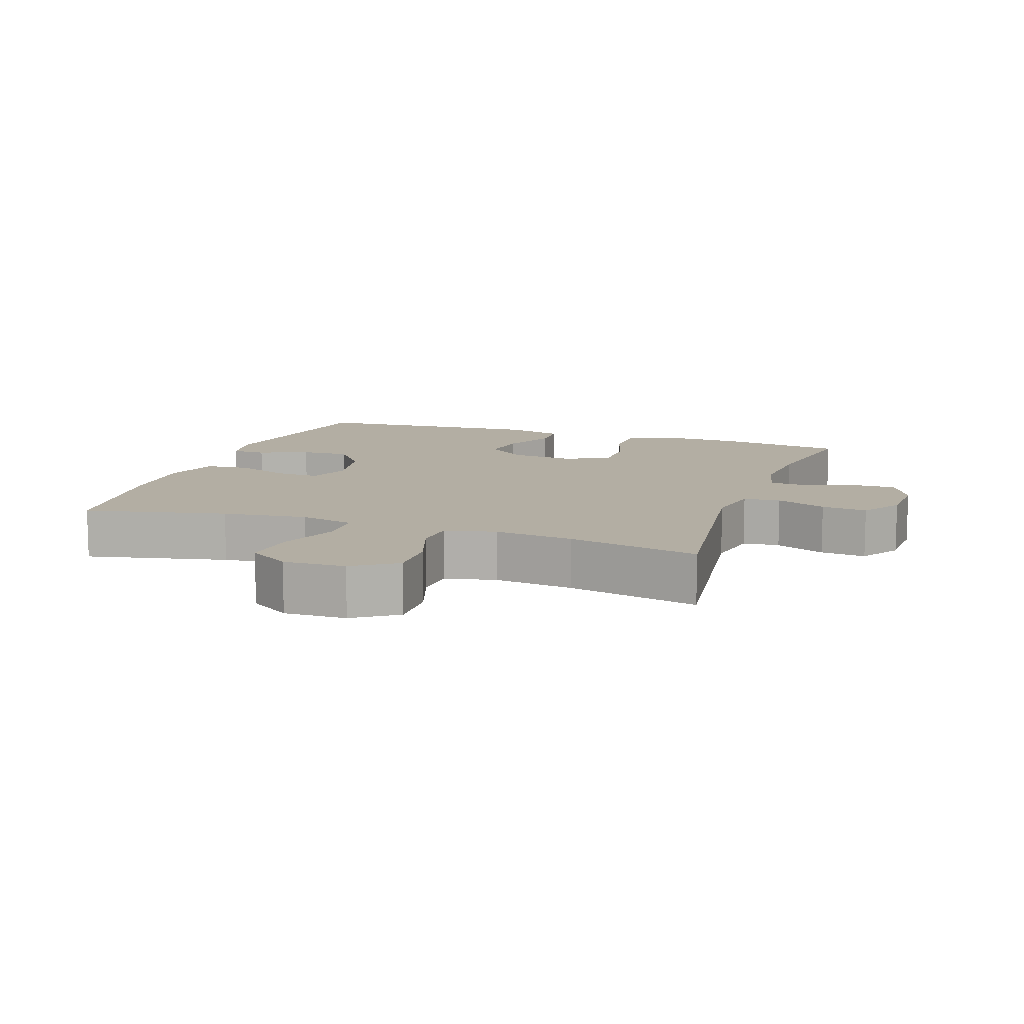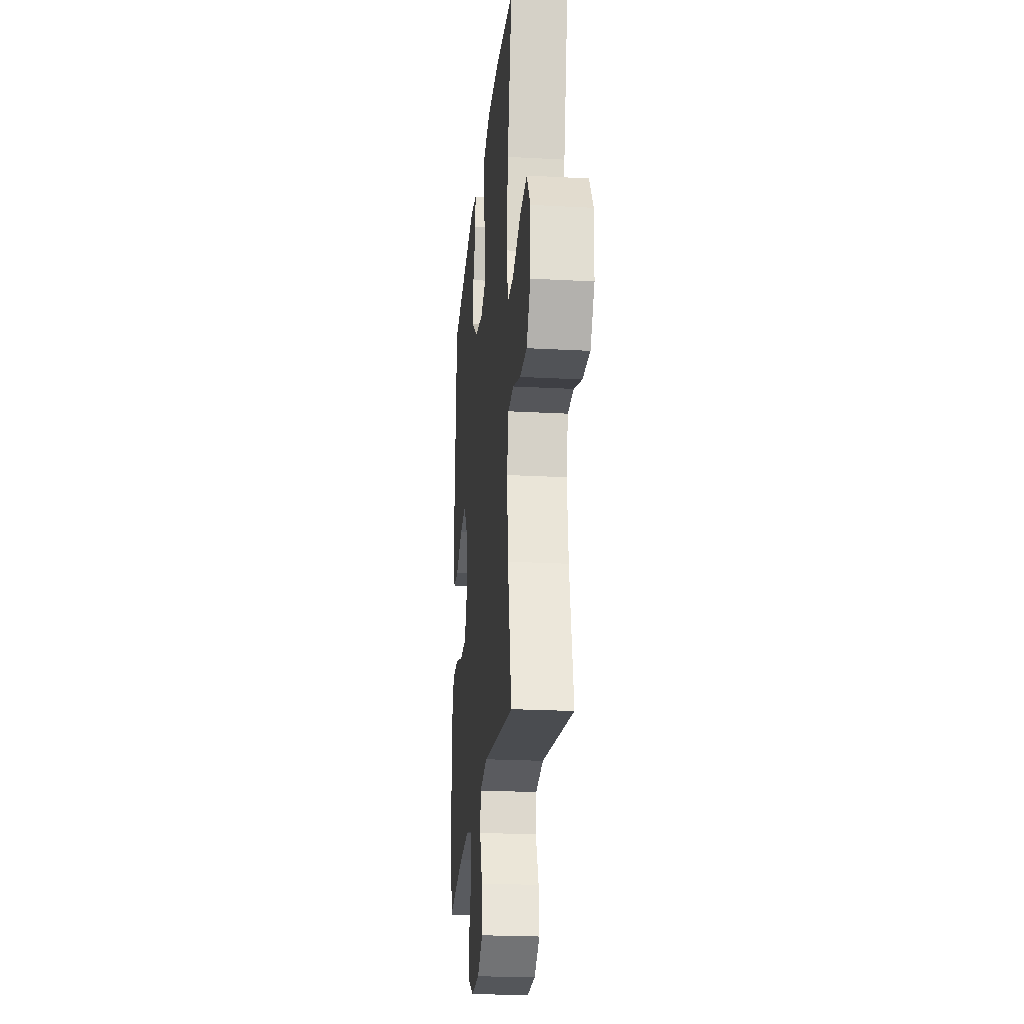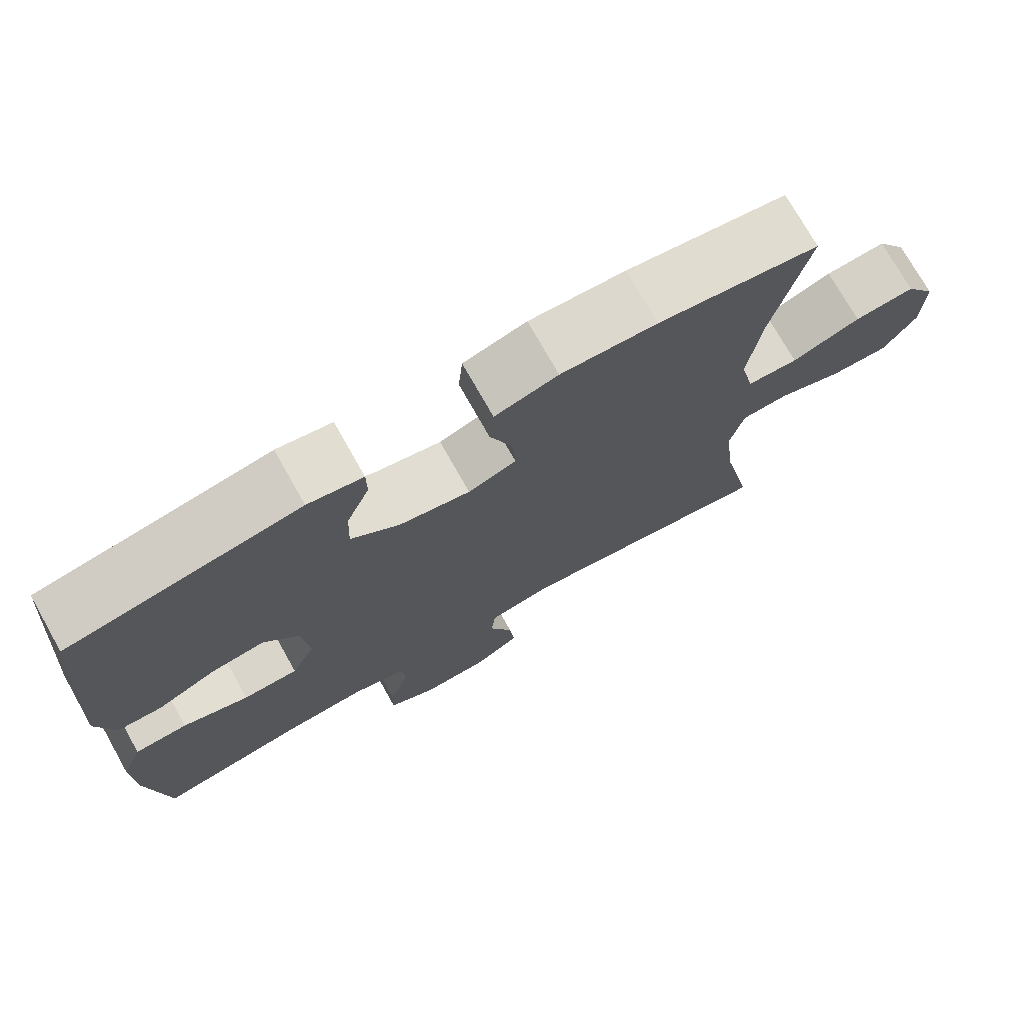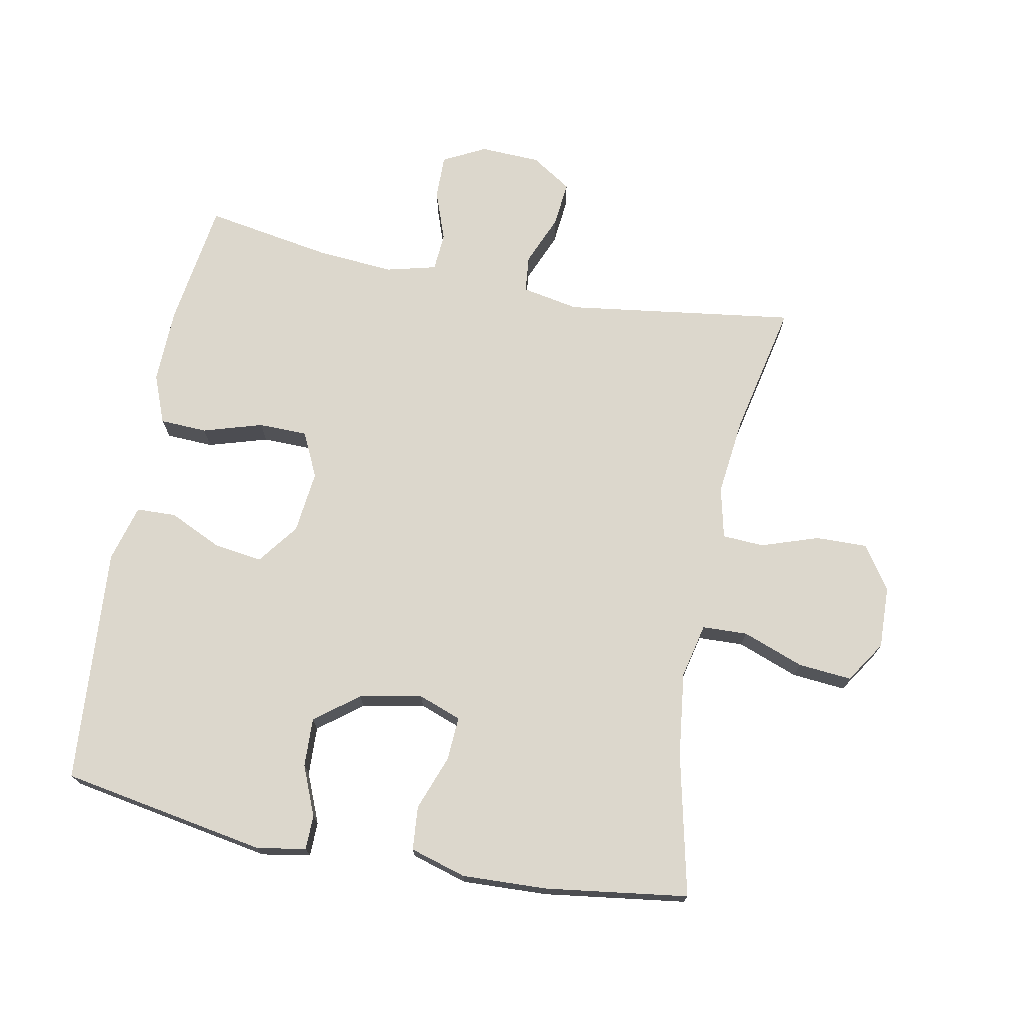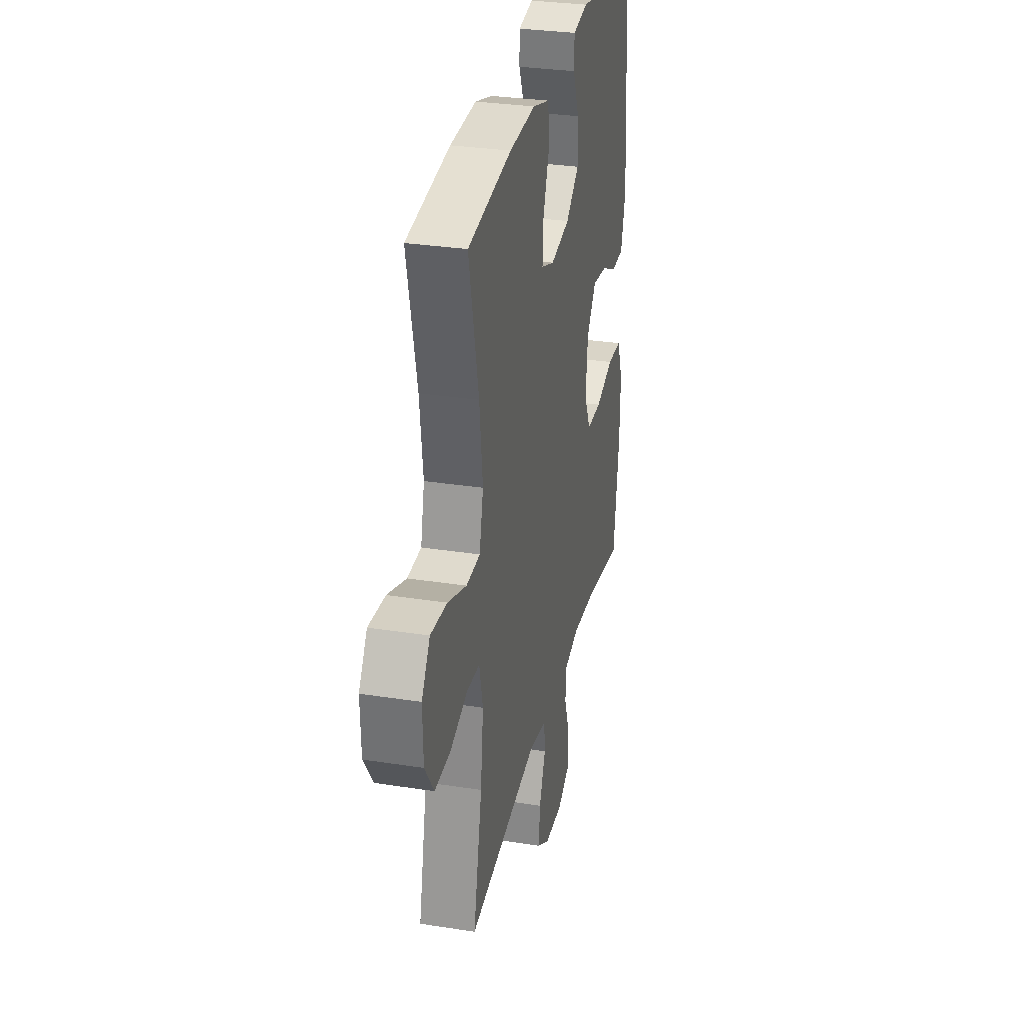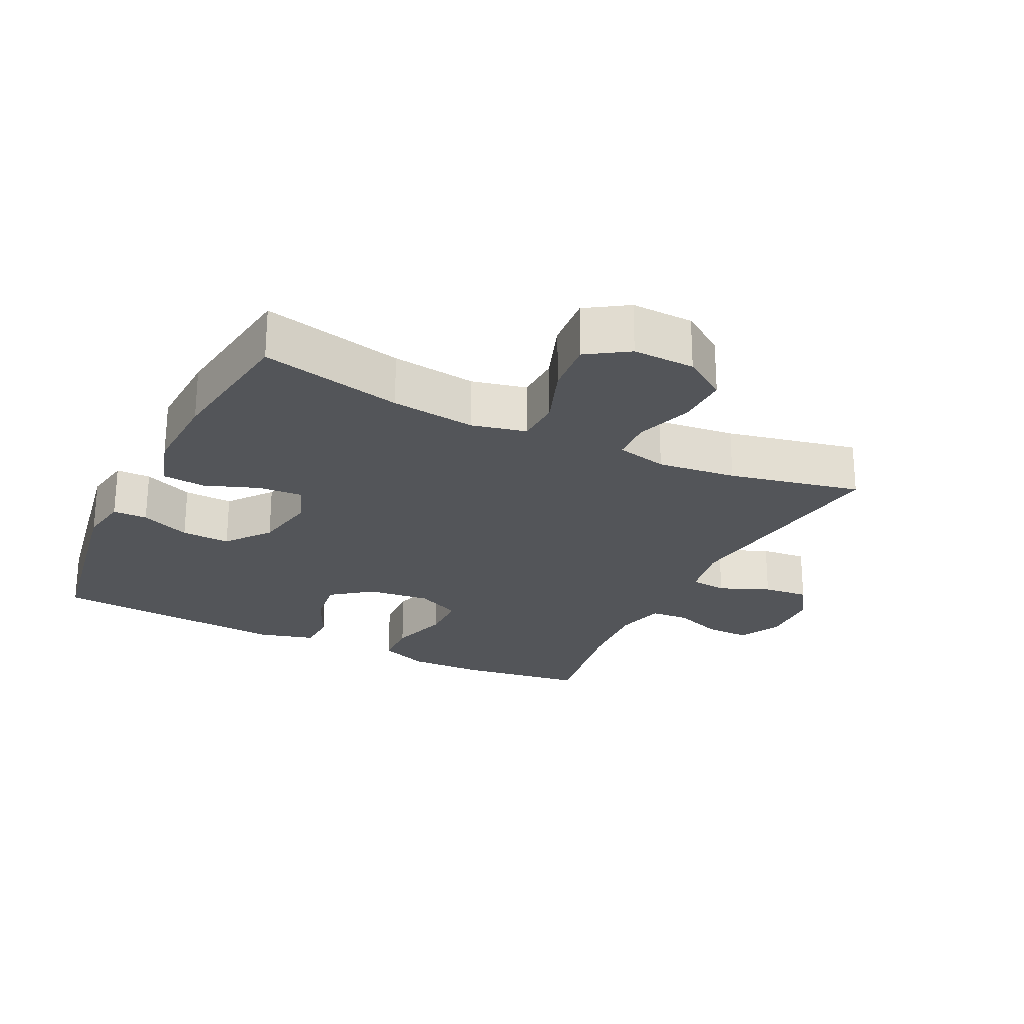
<metadata>
{"format":"obj","ext":"obj","renderer":"f3d","projection":"perspective","resolution":1024,"background":"white","views":[{"elev":11.0,"azim":109.3,"up":"+Y"},{"elev":-23.0,"azim":84.7,"up":"+Z"},{"elev":74.0,"azim":-29.4,"up":"+Z"},{"elev":72.9,"azim":11.0,"up":"+Y"},{"elev":30.7,"azim":102.7,"up":"+Z"},{"elev":-24.5,"azim":63.9,"up":"+Y"}]}
</metadata>
<code>
o path1510_path1510.001
v 0.433 0.0375 -0.2768
v 0.4192 0.0375 -0.1546
v 0.4377 0.0375 -0.07526
v 0.5023 0.0375 -0.07185
v 0.5906 0.0375 -0.1018
v 0.6708 0.0375 -0.1037
v 0.7163 0.0375 -0.03631
v 0.7195 0.0375 0.0599
v 0.6776 0.0375 0.1242
v 0.5945 0.0375 0.117
v 0.4998 0.0375 0.08212
v 0.4299 0.0375 0.08464
v 0.4106 0.0375 0.1694
v 0.427 0.0375 0.3005
v 0.4764 0.0375 0.5203
v 0.2555 0.0375 0.5509
v 0.1231 0.0375 0.5564
v 0.03612 0.0375 0.5308
v 0.03032 0.0375 0.4631
v 0.06152 0.0375 0.3781
v 0.06556 0.0375 0.3101
v -0.000877 0.0375 0.286
v -0.09799 0.0375 0.3045
v -0.1652 0.0375 0.357
v -0.1622 0.0375 0.4325
v -0.1303 0.0375 0.5092
v -0.1309 0.0375 0.5626
v -0.2068 0.0375 0.5757
v -0.5255 0.0375 0.5203
v -0.553 0.0375 0.1536
v -0.529 0.0375 0.06532
v -0.4674 0.0375 0.06321
v -0.3863 0.0375 0.1009
v -0.3109 0.0375 0.1111
v -0.2632 0.0375 0.04791
v -0.2526 0.0375 -0.04901
v -0.2856 0.0375 -0.1185
v -0.3617 0.0375 -0.1194
v -0.4535 0.0375 -0.09149
v -0.5266 0.0375 -0.09446
v -0.5561 0.0375 -0.1699
v -0.5533 0.0375 -0.2863
v -0.5255 0.0375 -0.4814
v -0.3277 0.0375 -0.4481
v -0.2094 0.0375 -0.4393
v -0.1323 0.0375 -0.4587
v -0.1283 0.0375 -0.5177
v -0.1563 0.0375 -0.5955
v -0.1572 0.0375 -0.6632
v -0.09164 0.0375 -0.6972
v 0.001591 0.0375 -0.6935
v 0.06387 0.0375 -0.6535
v 0.05705 0.0375 -0.5829
v 0.02464 0.0375 -0.5052
v 0.03055 0.0375 -0.4481
v 0.1187 0.0375 -0.4316
v 0.4764 0.0375 -0.4814
v 0.433 -0.0375 -0.2768
v 0.4192 -0.0375 -0.1546
v 0.4377 -0.0375 -0.07526
v 0.5023 -0.0375 -0.07185
v 0.5906 -0.0375 -0.1018
v 0.6708 -0.0375 -0.1037
v 0.7163 -0.0375 -0.03631
v 0.7195 -0.0375 0.0599
v 0.6776 -0.0375 0.1242
v 0.5945 -0.0375 0.117
v 0.4998 -0.0375 0.08212
v 0.4299 -0.0375 0.08464
v 0.4106 -0.0375 0.1694
v 0.427 -0.0375 0.3005
v 0.4764 -0.0375 0.5203
v 0.2555 -0.0375 0.5509
v 0.1231 -0.0375 0.5564
v 0.03612 -0.0375 0.5308
v 0.03032 -0.0375 0.4631
v 0.06152 -0.0375 0.3781
v 0.06556 -0.0375 0.3101
v -0.000877 -0.0375 0.286
v -0.09799 -0.0375 0.3045
v -0.1652 -0.0375 0.357
v -0.1622 -0.0375 0.4325
v -0.1303 -0.0375 0.5092
v -0.1309 -0.0375 0.5626
v -0.2068 -0.0375 0.5757
v -0.5255 -0.0375 0.5203
v -0.553 -0.0375 0.1536
v -0.529 -0.0375 0.06532
v -0.4674 -0.0375 0.06321
v -0.3863 -0.0375 0.1009
v -0.3109 -0.0375 0.1111
v -0.2632 -0.0375 0.04791
v -0.2526 -0.0375 -0.04901
v -0.2856 -0.0375 -0.1185
v -0.3617 -0.0375 -0.1194
v -0.4535 -0.0375 -0.09149
v -0.5266 -0.0375 -0.09446
v -0.5561 -0.0375 -0.1699
v -0.5533 -0.0375 -0.2863
v -0.5255 -0.0375 -0.4814
v -0.3277 -0.0375 -0.4481
v -0.2094 -0.0375 -0.4393
v -0.1323 -0.0375 -0.4587
v -0.1283 -0.0375 -0.5177
v -0.1563 -0.0375 -0.5955
v -0.1572 -0.0375 -0.6632
v -0.09164 -0.0375 -0.6972
v 0.001591 -0.0375 -0.6935
v 0.06387 -0.0375 -0.6535
v 0.05705 -0.0375 -0.5829
v 0.02464 -0.0375 -0.5052
v 0.03055 -0.0375 -0.4481
v 0.1187 -0.0375 -0.4316
v 0.4764 -0.0375 -0.4814
v -0.1572 0.0375 -0.6632
v -0.1572 0.0375 -0.6632
v -0.09164 0.0375 -0.6972
v 0.001591 0.0375 -0.6935
v 0.06387 0.0375 -0.6535
v 0.06387 0.0375 -0.6535
v -0.1563 0.0375 -0.5955
v 0.05705 0.0375 -0.5829
v -0.1283 0.0375 -0.5177
v 0.02464 0.0375 -0.5052
v -0.1323 0.0375 -0.4587
v -0.1323 0.0375 -0.4587
v 0.03055 0.0375 -0.4481
v 0.03055 0.0375 -0.4481
v -0.5255 0.0375 -0.4814
v -0.5255 0.0375 -0.4814
v -0.3277 0.0375 -0.4481
v -0.2094 0.0375 -0.4393
v 0.1187 0.0375 -0.4316
v 0.4764 0.0375 -0.4814
v 0.4764 0.0375 -0.4814
v -0.5533 0.0375 -0.2863
v 0.433 0.0375 -0.2768
v -0.5561 0.0375 -0.1699
v 0.4192 0.0375 -0.1546
v -0.5266 0.0375 -0.09446
v -0.5266 0.0375 -0.09446
v -0.2856 0.0375 -0.1185
v -0.2856 0.0375 -0.1185
v -0.3617 0.0375 -0.1194
v 0.4377 0.0375 -0.07526
v 0.4377 0.0375 -0.07526
v -0.4535 0.0375 -0.09149
v -0.2526 0.0375 -0.04901
v 0.5906 0.0375 -0.1018
v 0.6708 0.0375 -0.1037
v 0.7163 0.0375 -0.03631
v 0.5023 0.0375 -0.07185
v -0.2632 0.0375 0.04791
v 0.7195 0.0375 0.0599
v -0.3109 0.0375 0.1111
v -0.3109 0.0375 0.1111
v 0.6776 0.0375 0.1242
v 0.6776 0.0375 0.1242
v -0.529 0.0375 0.06532
v -0.529 0.0375 0.06532
v -0.4674 0.0375 0.06321
v -0.3863 0.0375 0.1009
v -0.553 0.0375 0.1536
v 0.4998 0.0375 0.08212
v 0.4299 0.0375 0.08464
v 0.4299 0.0375 0.08464
v 0.5945 0.0375 0.117
v 0.4106 0.0375 0.1694
v 0.427 0.0375 0.3005
v -0.000877 0.0375 0.286
v -0.09799 0.0375 0.3045
v 0.06556 0.0375 0.3101
v 0.06556 0.0375 0.3101
v -0.1652 0.0375 0.357
v 0.06152 0.0375 0.3781
v -0.1622 0.0375 0.4325
v 0.03032 0.0375 0.4631
v -0.5255 0.0375 0.5203
v -0.5255 0.0375 0.5203
v -0.1303 0.0375 0.5092
v 0.03612 0.0375 0.5308
v 0.03612 0.0375 0.5308
v 0.4764 0.0375 0.5203
v 0.4764 0.0375 0.5203
v -0.1309 0.0375 0.5626
v -0.1309 0.0375 0.5626
v 0.1231 0.0375 0.5564
v 0.2555 0.0375 0.5509
v -0.2068 0.0375 0.5757
v -0.1572 -0.0375 -0.6632
v -0.1572 -0.0375 -0.6632
v -0.09164 -0.0375 -0.6972
v 0.001591 -0.0375 -0.6935
v 0.06387 -0.0375 -0.6535
v 0.06387 -0.0375 -0.6535
v -0.1563 -0.0375 -0.5955
v 0.05705 -0.0375 -0.5829
v -0.1283 -0.0375 -0.5177
v 0.02464 -0.0375 -0.5052
v -0.1323 -0.0375 -0.4587
v -0.1323 -0.0375 -0.4587
v 0.03055 -0.0375 -0.4481
v 0.03055 -0.0375 -0.4481
v -0.5255 -0.0375 -0.4814
v -0.5255 -0.0375 -0.4814
v -0.3277 -0.0375 -0.4481
v -0.2094 -0.0375 -0.4393
v 0.1187 -0.0375 -0.4316
v 0.4764 -0.0375 -0.4814
v 0.4764 -0.0375 -0.4814
v -0.5533 -0.0375 -0.2863
v 0.433 -0.0375 -0.2768
v -0.5561 -0.0375 -0.1699
v 0.4192 -0.0375 -0.1546
v -0.5266 -0.0375 -0.09446
v -0.5266 -0.0375 -0.09446
v -0.2856 -0.0375 -0.1185
v -0.2856 -0.0375 -0.1185
v -0.3617 -0.0375 -0.1194
v 0.4377 -0.0375 -0.07526
v 0.4377 -0.0375 -0.07526
v -0.4535 -0.0375 -0.09149
v -0.2526 -0.0375 -0.04901
v 0.5906 -0.0375 -0.1018
v 0.6708 -0.0375 -0.1037
v 0.7163 -0.0375 -0.03631
v 0.5023 -0.0375 -0.07185
v -0.2632 -0.0375 0.04791
v 0.7195 -0.0375 0.0599
v -0.3109 -0.0375 0.1111
v -0.3109 -0.0375 0.1111
v 0.6776 -0.0375 0.1242
v 0.6776 -0.0375 0.1242
v -0.529 -0.0375 0.06532
v -0.529 -0.0375 0.06532
v -0.4674 -0.0375 0.06321
v -0.3863 -0.0375 0.1009
v -0.553 -0.0375 0.1536
v 0.4998 -0.0375 0.08212
v 0.4299 -0.0375 0.08464
v 0.4299 -0.0375 0.08464
v 0.5945 -0.0375 0.117
v 0.4106 -0.0375 0.1694
v 0.427 -0.0375 0.3005
v -0.000877 -0.0375 0.286
v -0.09799 -0.0375 0.3045
v 0.06556 -0.0375 0.3101
v 0.06556 -0.0375 0.3101
v -0.1652 -0.0375 0.357
v 0.06152 -0.0375 0.3781
v -0.1622 -0.0375 0.4325
v 0.03032 -0.0375 0.4631
v -0.5255 -0.0375 0.5203
v -0.5255 -0.0375 0.5203
v -0.1303 -0.0375 0.5092
v 0.03612 -0.0375 0.5308
v 0.03612 -0.0375 0.5308
v 0.4764 -0.0375 0.5203
v 0.4764 -0.0375 0.5203
v -0.1309 -0.0375 0.5626
v -0.1309 -0.0375 0.5626
v 0.1231 -0.0375 0.5564
v 0.2555 -0.0375 0.5509
v -0.2068 -0.0375 0.5757
f 237 249 253
f 256 252 262
f 206 211 204
f 239 224 242
f 223 217 202
f 249 230 246
f 240 220 239
f 228 246 230
f 226 224 225
f 207 217 206
f 211 219 213
f 262 250 263
f 220 245 214
f 197 193 194
f 245 228 223
f 208 223 202
f 263 250 244
f 214 223 208
f 226 242 224
f 244 247 243
f 198 196 197
f 236 238 234
f 202 200 199
f 226 229 242
f 230 249 237
f 240 245 220
f 238 237 253
f 219 222 213
f 237 238 236
f 220 227 239
f 206 217 219
f 224 239 227
f 197 196 192
f 213 222 215
f 255 264 251
f 247 245 240
f 263 244 258
f 250 262 252
f 251 253 249
f 245 223 214
f 253 251 264
f 192 196 190
f 200 198 199
f 200 217 207
f 246 228 245
f 202 217 200
f 260 264 255
f 243 247 240
f 242 229 232
f 206 219 211
f 199 198 197
f 212 208 209
f 214 208 212
f 244 250 247
f 197 192 193
f 116 50 107 191
f 50 51 108 107
f 51 120 195 108
f 48 49 106 105
f 52 53 110 109
f 47 48 105 104
f 53 54 111 110
f 126 47 104 201
f 54 128 203 111
f 130 44 101 205
f 45 46 103 102
f 55 56 113 112
f 44 45 102 101
f 56 135 210 113
f 42 43 100 99
f 57 1 58 114
f 41 42 99 98
f 1 2 59 58
f 141 41 98 216
f 143 38 95 218
f 2 146 221 59
f 39 40 97 96
f 38 39 96 95
f 36 37 94 93
f 5 6 63 62
f 6 7 64 63
f 4 5 62 61
f 3 4 61 60
f 35 36 93 92
f 7 8 65 64
f 156 35 92 231
f 8 158 233 65
f 160 32 89 235
f 32 33 90 89
f 30 31 88 87
f 11 166 241 68
f 10 11 68 67
f 9 10 67 66
f 12 13 70 69
f 33 34 91 90
f 13 14 71 70
f 22 23 80 79
f 173 22 79 248
f 23 24 81 80
f 20 21 78 77
f 24 25 82 81
f 19 20 77 76
f 179 30 87 254
f 25 26 83 82
f 182 19 76 257
f 14 184 259 71
f 26 186 261 83
f 17 18 75 74
f 16 17 74 73
f 15 16 73 72
f 28 29 86 85
f 27 28 85 84
f 162 178 174
f 181 187 177
f 131 129 136
f 164 167 149
f 148 127 142
f 174 171 155
f 165 164 145
f 153 155 171
f 151 150 149
f 132 131 142
f 136 138 144
f 187 188 175
f 145 139 170
f 122 119 118
f 170 148 153
f 133 127 148
f 188 169 175
f 139 133 148
f 151 149 167
f 169 168 172
f 123 122 121
f 161 159 163
f 127 124 125
f 151 167 154
f 155 162 174
f 165 145 170
f 163 178 162
f 144 138 147
f 162 161 163
f 145 164 152
f 131 144 142
f 149 152 164
f 122 117 121
f 138 140 147
f 180 176 189
f 172 165 170
f 188 183 169
f 175 177 187
f 176 174 178
f 170 139 148
f 178 189 176
f 117 115 121
f 125 124 123
f 125 132 142
f 171 170 153
f 127 125 142
f 185 180 189
f 168 165 172
f 167 157 154
f 131 136 144
f 124 122 123
f 137 134 133
f 139 137 133
f 169 172 175
f 122 118 117

</code>
